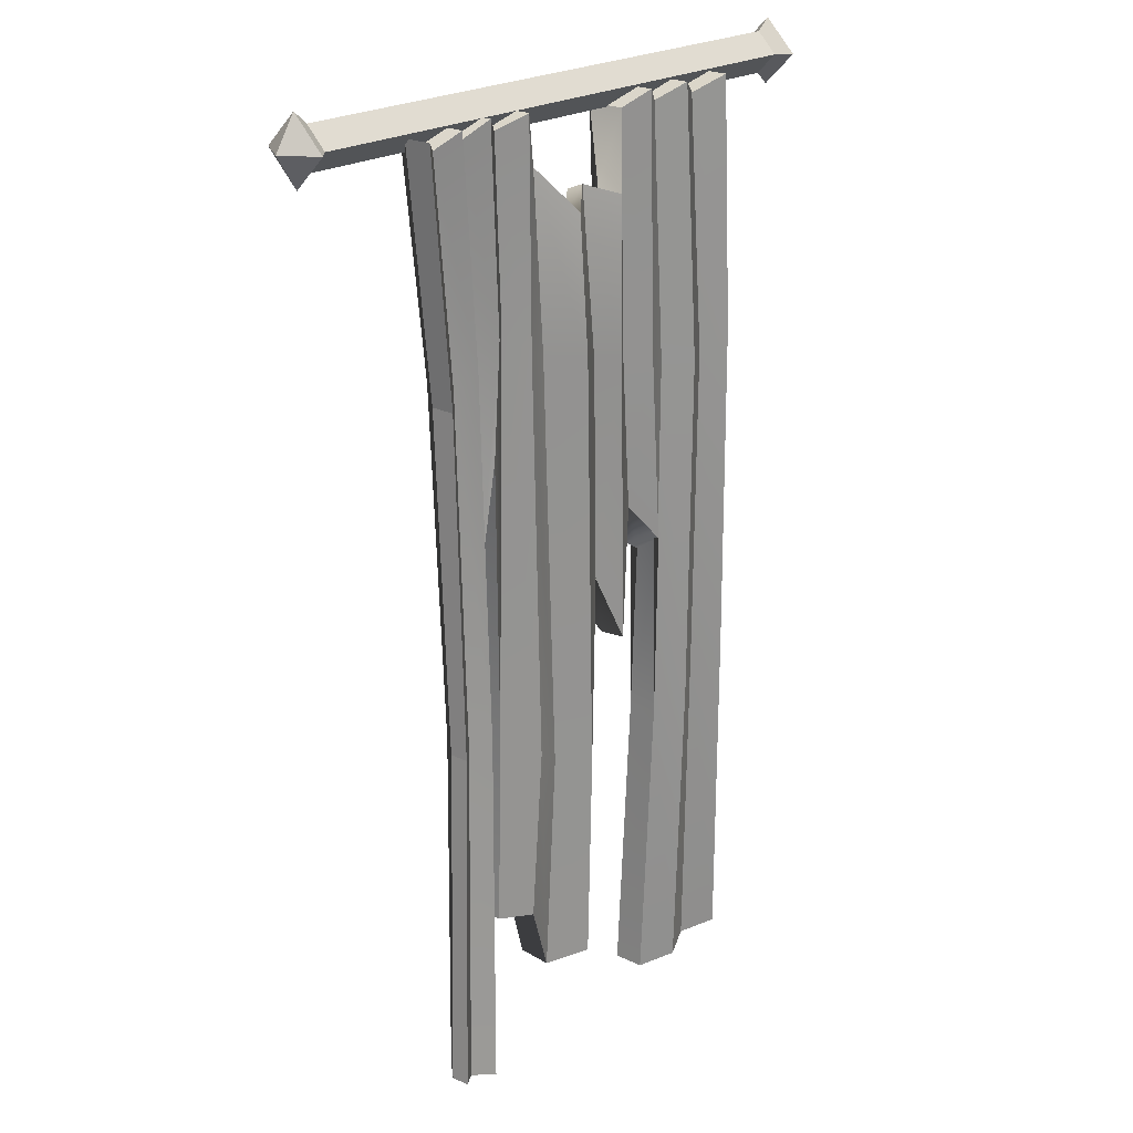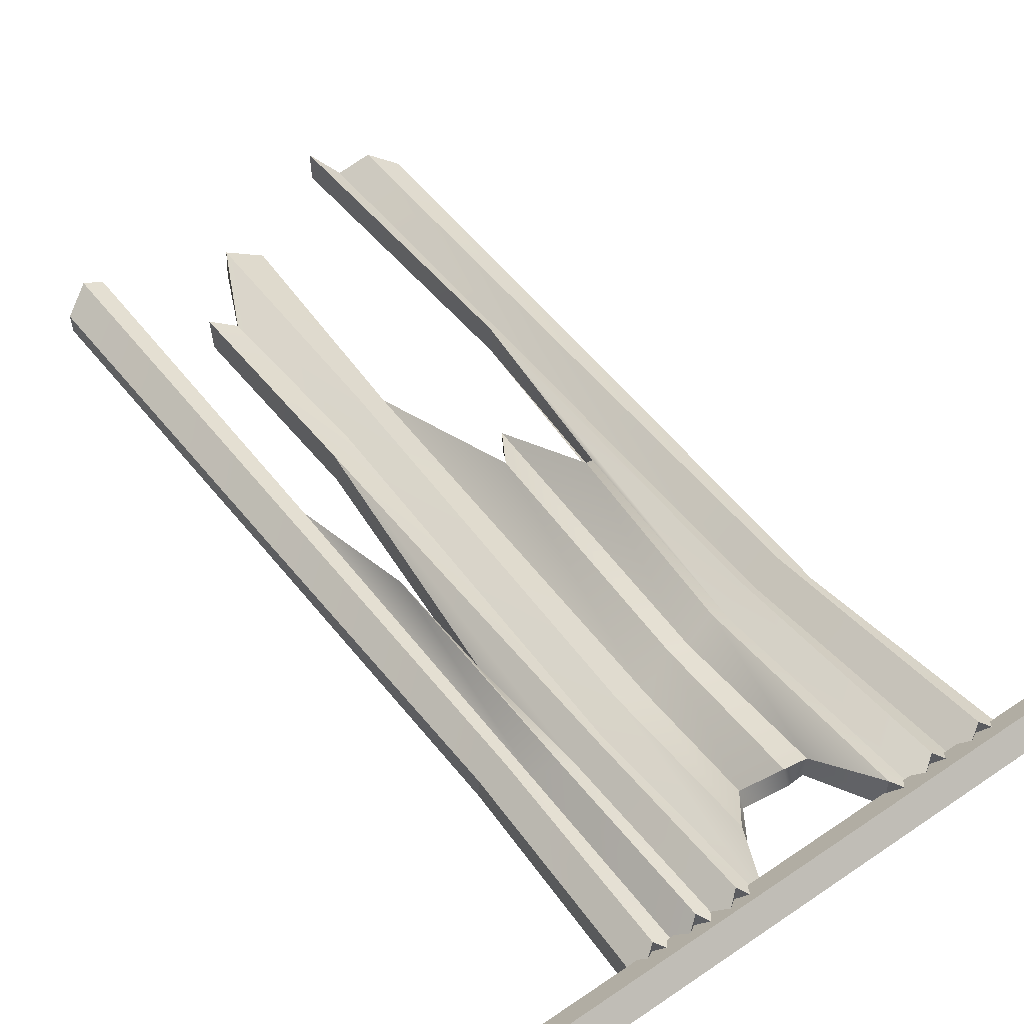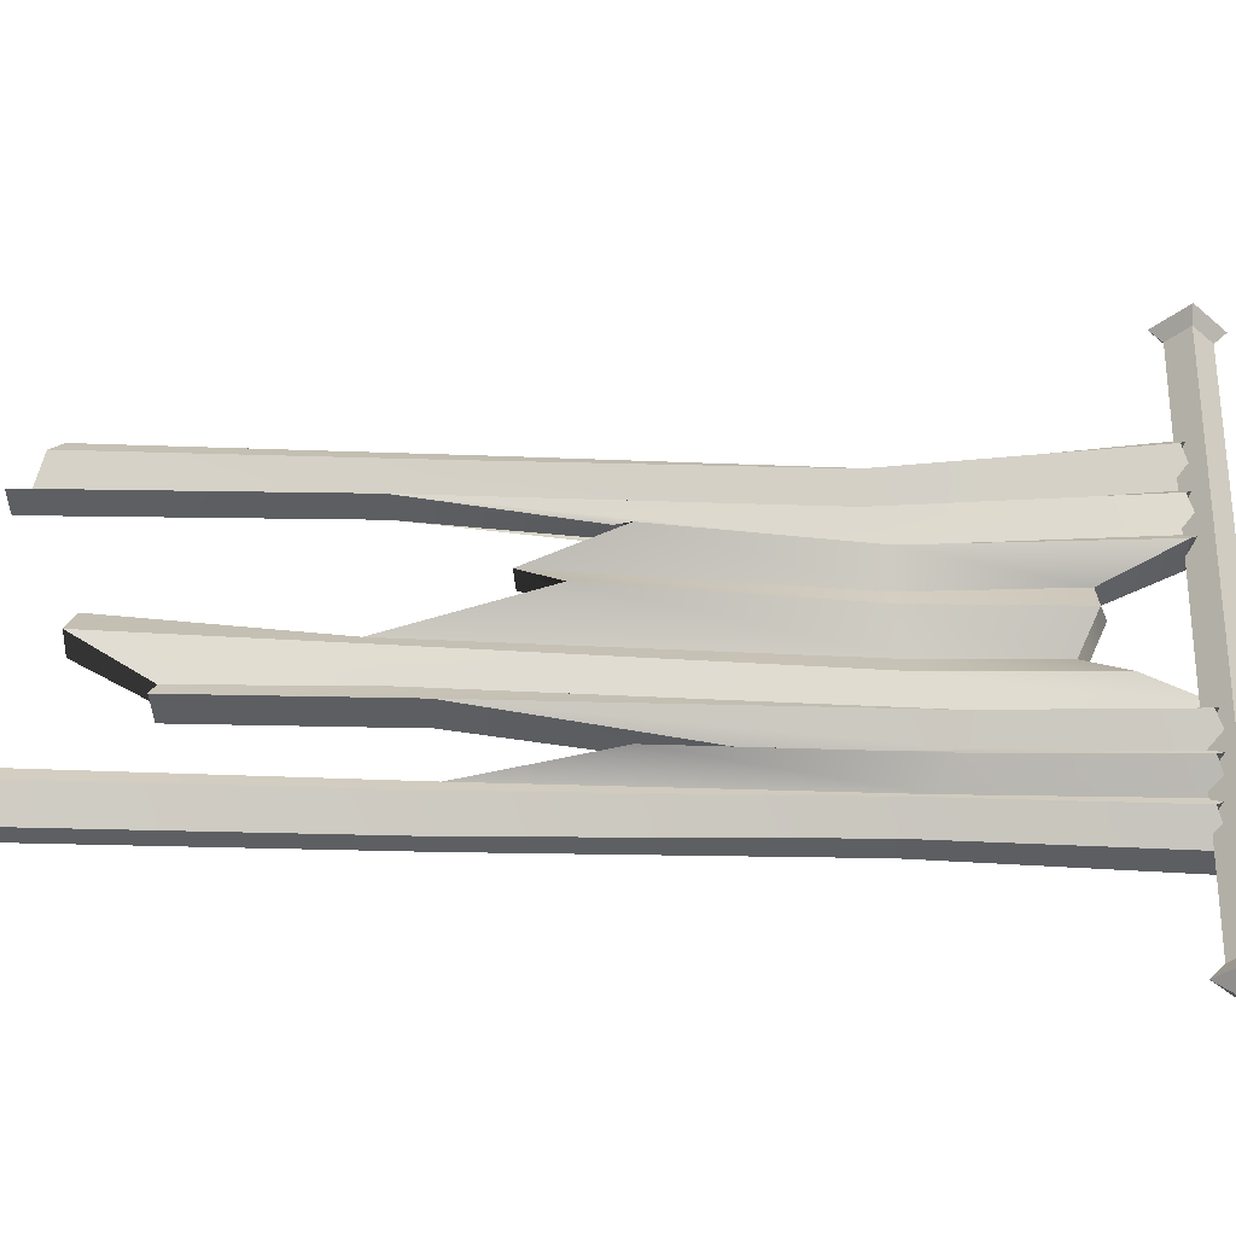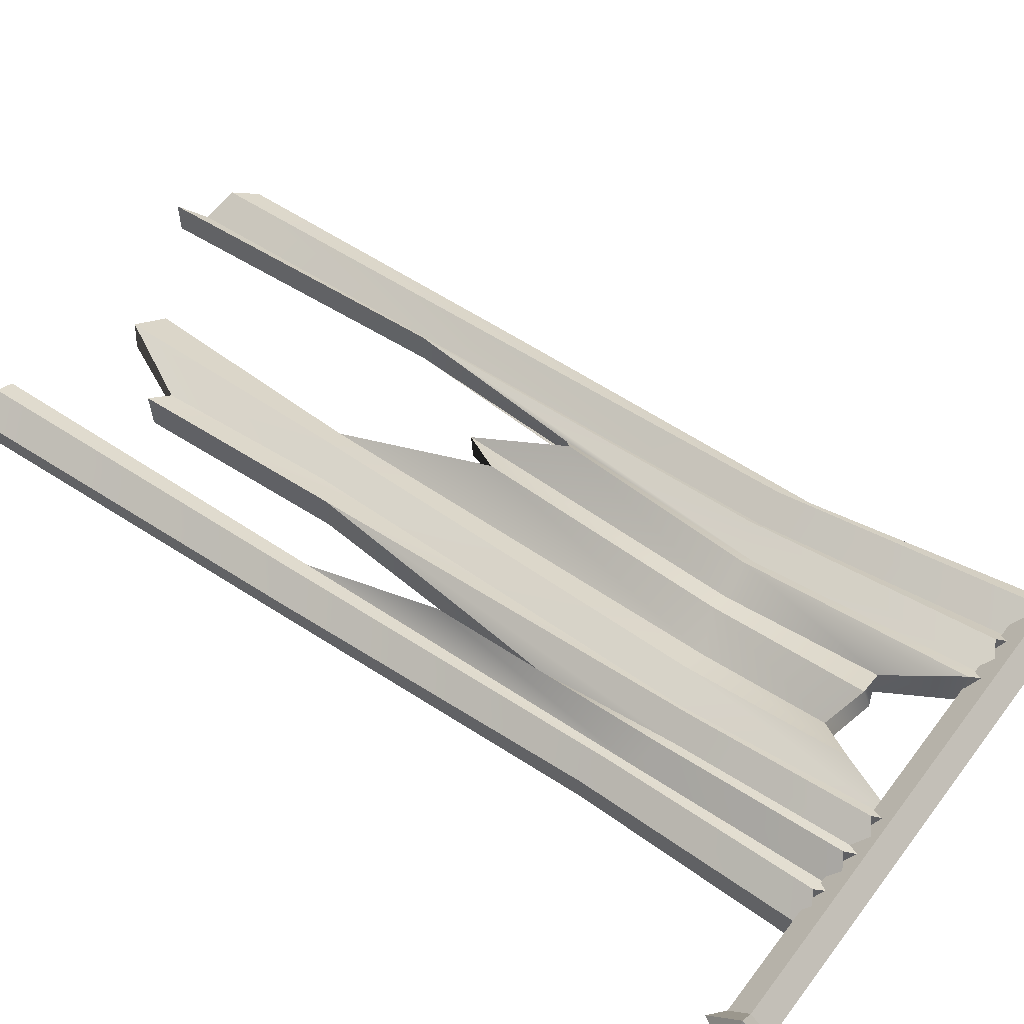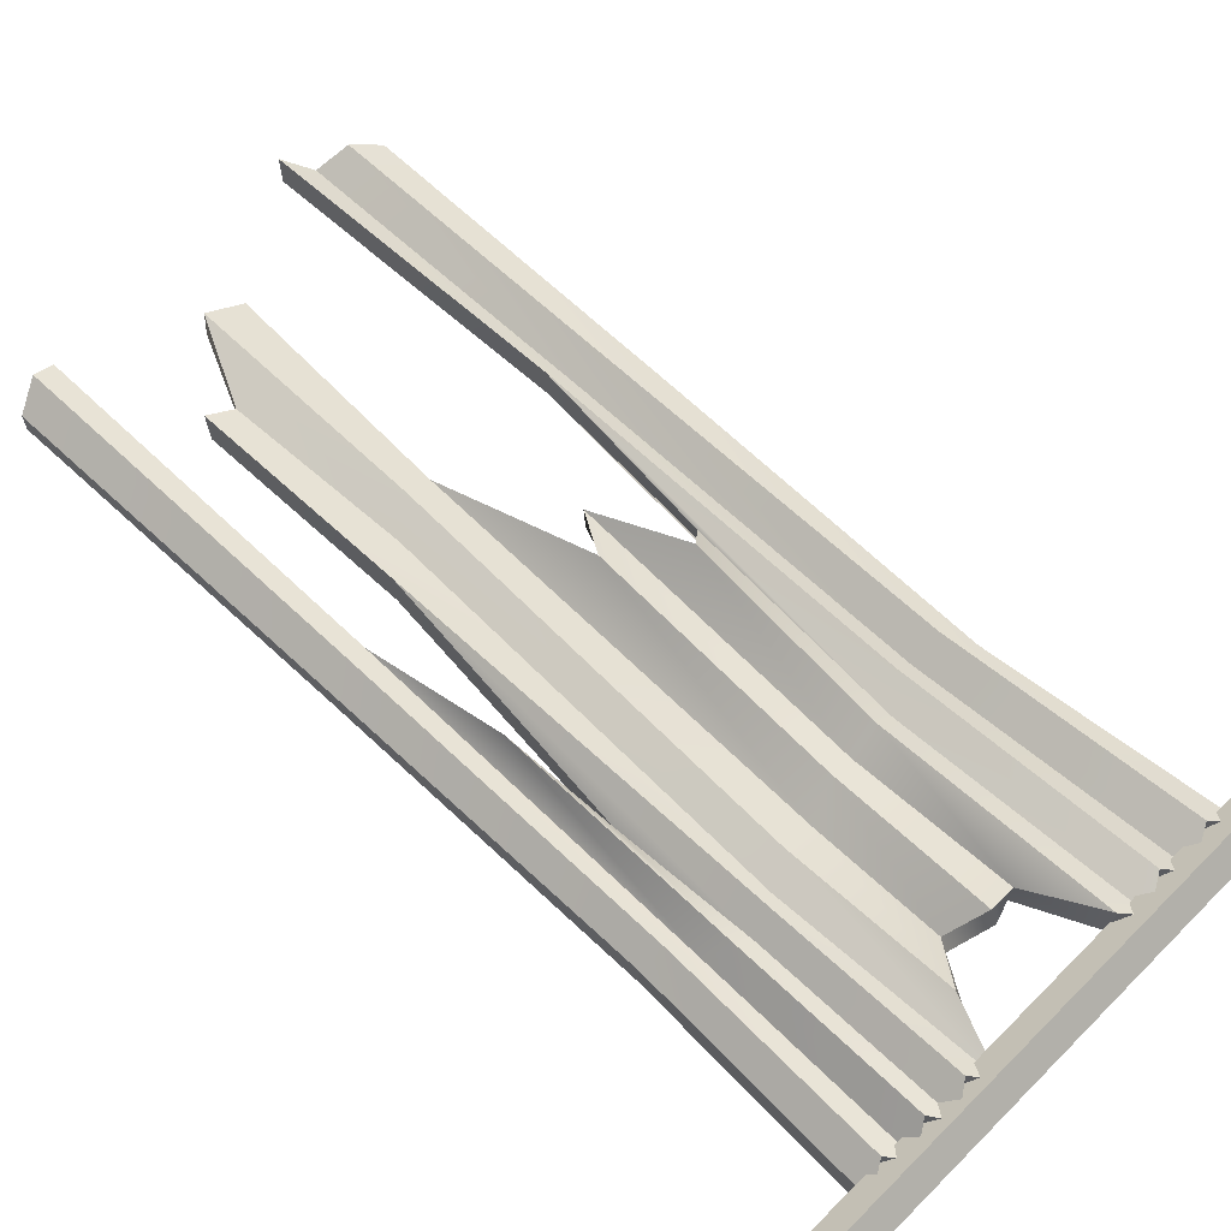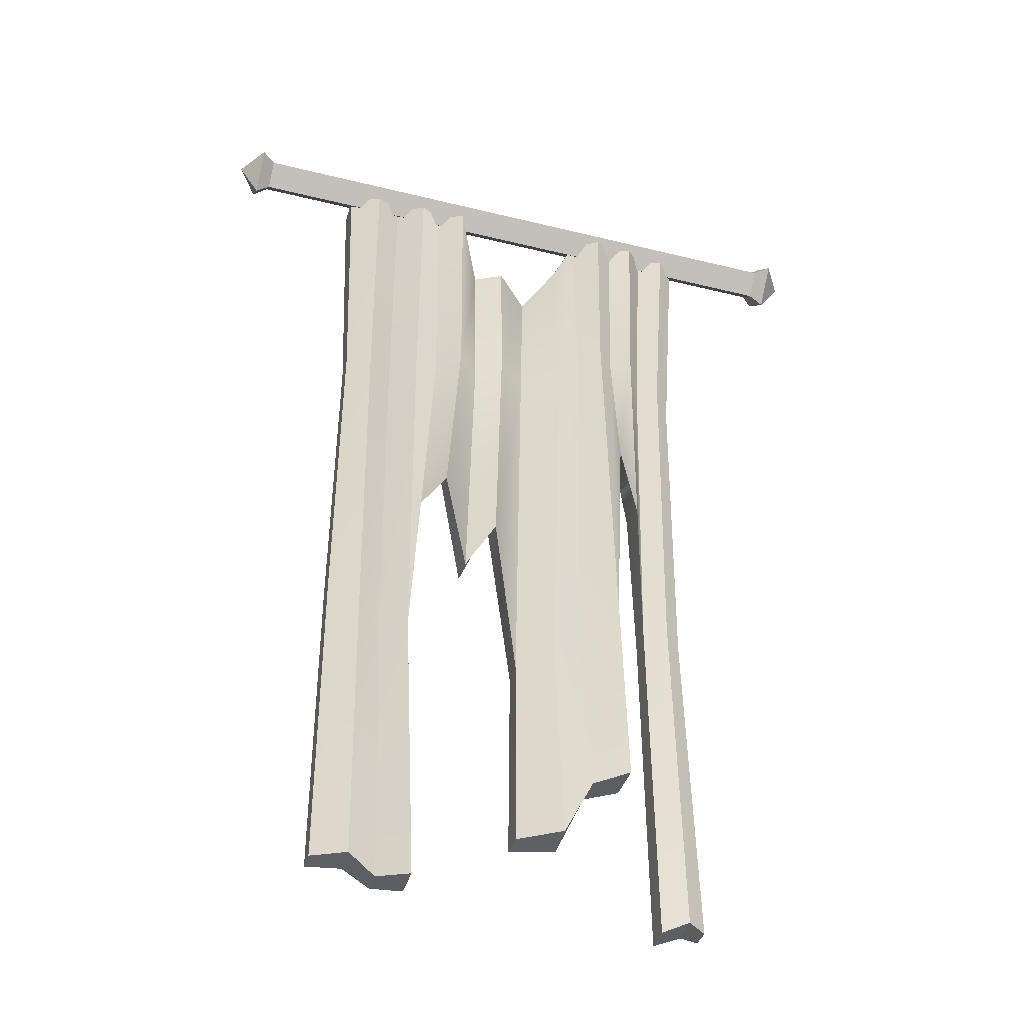
<metadata>
{"format":"obj","ext":"obj","renderer":"f3d","projection":"perspective","resolution":1024,"background":"white","views":[{"elev":22.0,"azim":131.4,"up":"+Y"},{"elev":52.5,"azim":143.8,"up":"+Z"},{"elev":50.2,"azim":92.6,"up":"+Z"},{"elev":54.4,"azim":126.1,"up":"+Z"},{"elev":63.7,"azim":134.6,"up":"+Z"},{"elev":-43.2,"azim":-16.3,"up":"+Y"}]}
</metadata>
<code>
v 66.55 0 -4.503
v -66.55 0 -4.503
v 66.55 4.503 0
v -66.55 4.503 0
v 66.55 0 4.503
v -66.55 0 4.503
v 66.55 -4.503 0
v -66.55 -4.503 0
v -69.58 -7.166 0
v -69.58 0 -7.166
v -69.58 0 7.166
v -69.58 7.166 0
v 69.58 -7.166 0
v 69.58 0 -7.166
v 69.58 7.166 0
v 69.58 0 7.166
v -74.24 0 0
v 74.24 0 0
v 1.464 -191.1 -4.749
v -21.72 -207 0.1114
v -27.64 -204.3 -6.865
v -34.1 -202.1 -3.105
v -41.1 -200.7 -8.807
v -15.64 -4.153 4.496
v -21.02 -0.6671 -0.4357
v -26.23 -4.153 4.284
v -31.92 -0.6671 -1.087
v -37.99 -4.153 4.057
v -44.37 -0.6671 -1.683
v 43.56 -204.1 -8.807
v 38.2 -205.8 -3.058
v 33.29 -206.9 -6.603
v 24.55 -174.9 3.274
v 17.94 -175.1 -2.621
v 10.12 -191.4 1.397
v 44.18 -1.358 -2.003
v 39.41 -4.153 3.82
v 34.82 -0.577 -0.631
v 30.31 -3.599 5.012
v 26.08 0.1769 0.5671
v 21.39 -3.306 5.445
v 16.27 -0.03377 -0.7327
v 42.09 -127 -8.807
v 37.23 -127 -2.963
v 32.78 -127 -6.572
v 23.48 -129 3.274
v 15.64 -136.6 -3.797
v 9.151 -141.2 -0.8868
v 2.224 -143 -7.665
v -24.45 -141.2 -0.9241
v -29.48 -136.6 -8.12
v -35.19 -131.3 -3.46
v -41.44 -127.7 -8.807
v 41.72 -53.58 -5.247
v 37.44 -50.97 0.3128
v 33.59 -47.3 -4.04
v 29.89 -44.18 2.306
v 25.99 -42.97 -2.029
v 21.67 -42.97 2.986
v 17.72 -47.02 -3.408
v 11.7 -50.14 0.05786
v 3.478 -50.97 -6.914
v -3.365 -53.58 -0.7305
v -9.148 -54.14 -4.521
v -14.43 -54.14 1.558
v -19.37 -54.14 -4.27
v -25.12 -59.26 -0.9998
v -30.33 -59.26 -8.125
v -36.16 -59.26 -3.279
v -41.2 -54.14 -8.585
v 1.428 -190.5 -10.66
v 2.223 -143 -12.36
v -21.74 -206.8 -6.902
v -24.44 -141.2 -7.771
v -27.61 -204 -11.97
v -29.51 -136.6 -12.67
v -34.13 -202.2 -9.17
v -35.19 -131.3 -9.498
v -41.1 -200.5 -13.14
v -41.44 -127.7 -13.14
v 43.56 -203.7 -13.14
v 38.24 -205.9 -9.127
v 42.09 -127 -13.14
v 37.23 -127 -9.16
v 33.2 -207 -11.82
v 32.78 -127 -11.62
v 24.31 -174.7 -4.913
v 23.26 -129 -4.913
v 17.86 -174.8 -9.099
v 15.63 -136.6 -9.728
v 10.27 -191.9 -6.102
v 9.137 -141.2 -7.758
v 41.72 -53.58 -10.72
v 37.43 -50.97 -6.856
v 33.59 -47.3 -9.884
v 29.89 -44.18 -5.458
v 25.98 -42.97 -8.478
v 21.67 -42.97 -5.052
v 17.74 -47.02 -9.468
v 11.71 -50.14 -7.128
v 3.489 -50.97 -11.85
v -3.37 -53.58 -7.646
v -9.145 -54.14 -10.22
v -14.4 -54.14 -6.075
v -19.36 -54.14 -10.05
v -25.11 -59.26 -7.818
v -30.36 -59.26 -12.67
v -36.15 -59.26 -9.427
v -41.18 -54.14 -13.08
v 44.18 -1.358 -8.52
v 39.39 -4.153 -4.482
v 34.72 -0.577 -7.772
v 30.41 -3.599 -3.417
v 26.02 0.1769 -6.845
v 21.4 -3.306 -3.389
v 16.24 -0.03377 -7.779
v -15.63 -4.153 -4.051
v -20.98 -0.6671 -7.523
v -26.26 -4.153 -3.963
v -31.88 -0.6671 -8.055
v -37.93 -4.153 -4.477
v -44.33 -0.6671 -8.413
v -21.98 -101.8 -4.299
v -17.34 -98.1 1.955
v -10.89 -118.4 -3.794
v -4.888 -108.8 0.3315
v 27.76 -73.18 -2.365
v 29.86 -96.06 1.498
v 29.87 -93.3 -6.046
v 27.97 -67.66 -8.679
v -4.915 -103.2 -7.031
v -10.9 -117.9 -9.75
v -17.01 -90.42 -5.855
v -22.29 -98.15 -10.07
v -10.12 -19.8 -2.656
v -3.775 -19.37 0.1075
v 3.477 -23.02 -5.398
v 10.5 -14.31 0.6065
v -10.13 -20.14 -9.041
v -3.854 -17.81 -3.899
v 3.441 -21.38 -9.701
v 10.5 -12.11 -3.575
f 1 2 4 3
f 3 4 6 5
f 5 6 8 7
f 7 8 2 1
f 2 8 9 10
f 8 6 11 9
f 6 4 12 11
f 4 2 10 12
f 7 1 14 13
f 1 3 15 14
f 3 5 16 15
f 5 7 13 16
f 10 9 17
f 9 11 17
f 11 12 17
f 12 10 17
f 13 14 18
f 14 15 18
f 15 16 18
f 16 13 18
f 75 76 74 73
f 77 78 76 75
f 79 80 78 77
f 82 84 83 81
f 85 86 84 82
f 89 90 88 87
f 91 92 90 89
f 71 72 92 91
f 84 94 93 83
f 86 95 94 84
f 86 129 96 95
f 129 130 97 96
f 88 98 97 130
f 90 99 98 88
f 92 100 99 90
f 72 101 100 92
f 72 131 102 101
f 131 132 103 102
f 132 133 104 103
f 133 134 105 104
f 74 106 105 134
f 76 107 106 74
f 78 108 107 76
f 80 109 108 78
f 94 111 110 93
f 95 112 111 94
f 96 113 112 95
f 97 114 113 96
f 98 115 114 97
f 99 116 115 98
f 100 142 116 99
f 101 141 142 100
f 102 140 141 101
f 103 139 140 102
f 104 117 139 103
f 105 118 117 104
f 106 119 118 105
f 107 120 119 106
f 108 121 120 107
f 109 122 121 108
f 21 20 50 51
f 22 21 51 52
f 23 22 52 53
f 31 30 43 44
f 32 31 44 45
f 34 33 46 47
f 35 34 47 48
f 19 35 48 49
f 44 43 54 55
f 45 44 55 56
f 128 45 56 57
f 127 128 57 58
f 46 127 58 59
f 47 46 59 60
f 48 47 60 61
f 49 48 61 62
f 126 49 62 63
f 125 126 63 64
f 124 125 64 65
f 123 124 65 66
f 50 123 66 67
f 51 50 67 68
f 52 51 68 69
f 53 52 69 70
f 55 54 36 37
f 56 55 37 38
f 57 56 38 39
f 58 57 39 40
f 59 58 40 41
f 60 59 41 42
f 66 65 24 25
f 67 66 25 26
f 68 67 26 27
f 69 68 27 28
f 70 69 28 29
f 21 75 73 20
f 22 77 75 21
f 23 79 77 22
f 53 80 79 23
f 31 82 81 30
f 30 81 83 43
f 32 85 82 31
f 34 89 87 33
f 35 91 89 34
f 19 71 91 35
f 43 83 93 54
f 70 109 80 53
f 54 93 110 36
f 36 110 111 37
f 37 111 112 38
f 38 112 113 39
f 39 113 114 40
f 40 114 115 41
f 41 115 116 42
f 24 117 118 25
f 25 118 119 26
f 26 119 120 27
f 27 120 121 28
f 28 121 122 29
f 29 122 109 70
f 65 64 135 24
f 64 63 136 135
f 63 62 137 136
f 62 61 138 137
f 61 60 42 138
f 131 126 125 132
f 88 46 33 87
f 138 142 141 137
f 74 50 20 73
f 132 125 124 133
f 133 124 123 134
f 134 123 50 74
f 72 49 126 131
f 71 19 49 72
f 130 127 46 88
f 129 128 127 130
f 86 45 128 129
f 86 85 32 45
f 135 139 117 24
f 137 141 140 136
f 136 140 139 135
f 42 116 142 138

</code>
